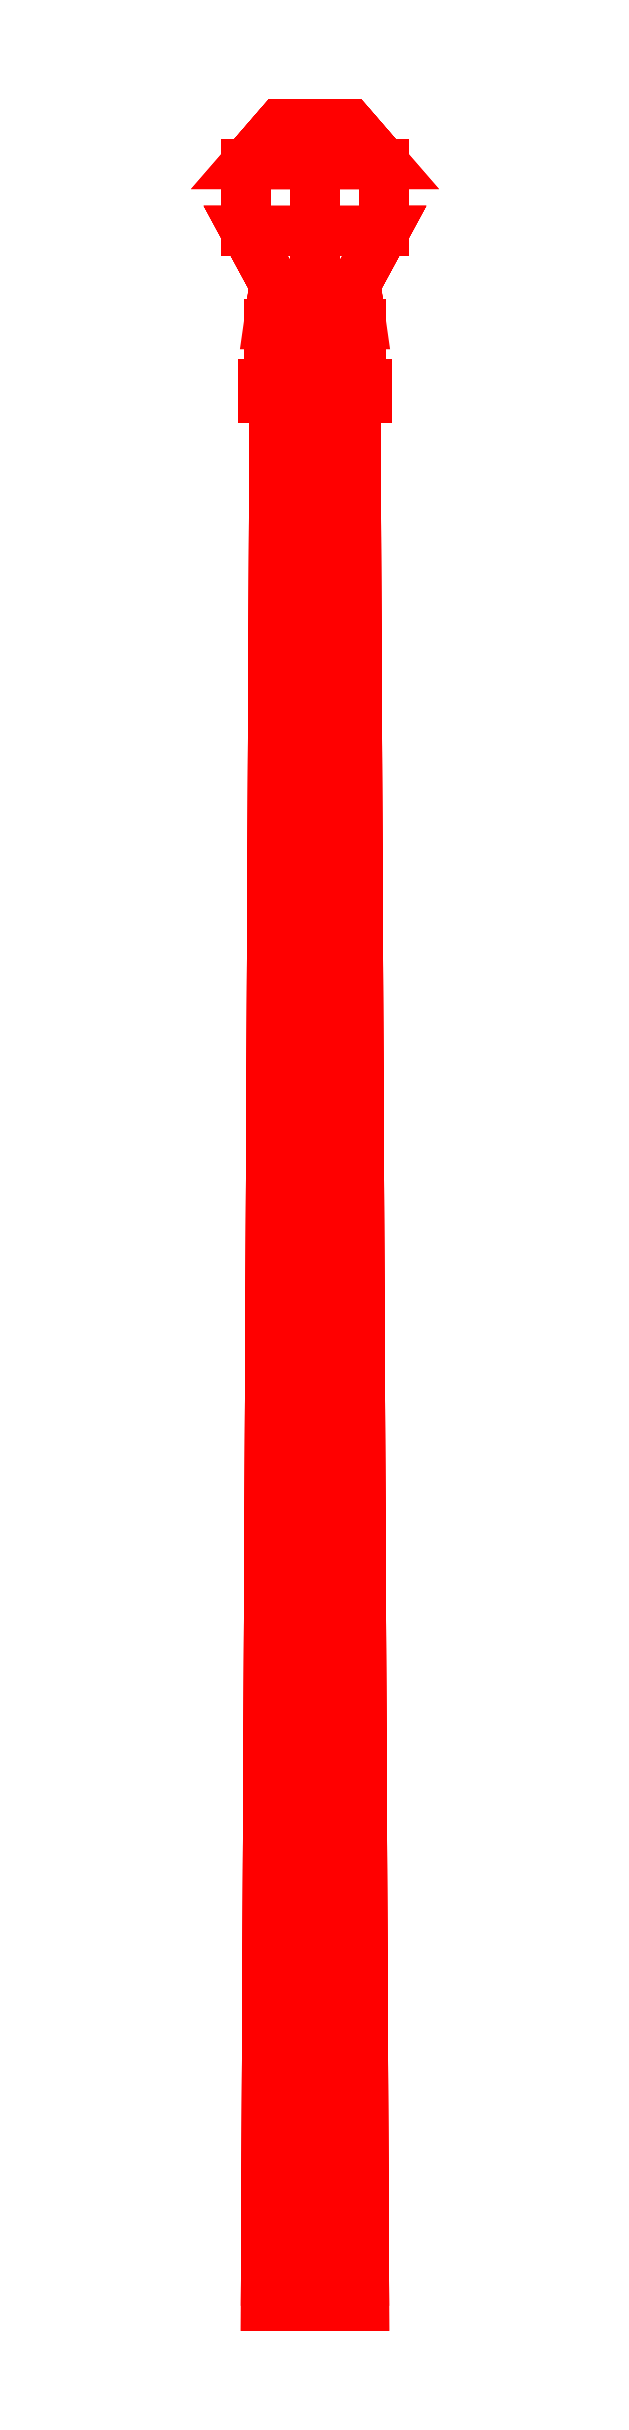
<metadata>
{"format":"dxf","ext":"dxf","renderer":"ezdxf+matplotlib","layout":"modelspace","background":"white","min_lineweight":24,"dpi":150}
</metadata>
<code>
0
SECTION
2
ENTITIES
0
3DFACE
8
GUN
10
4e-16
20
3.7
30
-0.07
11
0.06062
21
3.7
31
-0.035
12
0.1039
22
3.78
32
-0.06
13
4e-16
23
3.78
33
-0.12
0
3DFACE
8
GUN
10
-0.1039
20
3.88
30
-0.06
11
7e-16
21
3.88
31
-0.12
12
7e-16
22
3.94
32
-0.06
13
-0.05196
23
3.94
33
-0.03
0
3DFACE
8
GUN
10
7e-16
20
3.88
30
-0.12
11
0.1039
21
3.88
31
-0.06
12
0.05196
22
3.94
32
-0.03
13
7e-16
23
3.94
33
-0.06
0
3DFACE
8
GUN
10
-0.06062
20
3.7
30
-0.035
11
4e-16
21
3.7
31
-0.07
12
4e-16
22
3.78
32
-0.12
13
-0.1039
23
3.78
33
-0.06
0
3DFACE
8
GUN
10
-0.1039
20
3.88
30
0.06
11
-0.1039
21
3.88
31
-0.06
12
-0.05196
22
3.94
32
-0.03
13
-0.05196
23
3.94
33
0.03
0
3DFACE
8
GUN
10
-0.06062
20
3.7
30
0.035
11
-0.06062
21
3.7
31
-0.035
12
-0.1039
22
3.78
32
-0.06
13
-0.1039
23
3.78
33
0.06
0
3DFACE
8
GUN
10
0.1039
20
3.88
30
-0.06
11
0.1039
21
3.88
31
0.06
12
0.05196
22
3.94
32
0.03
13
0.05196
23
3.94
33
-0.03
0
3DFACE
8
GUN
10
0.06062
20
3.7
30
-0.035
11
0.06062
21
3.7
31
0.035
12
0.1039
22
3.78
32
0.06
13
0.1039
23
3.78
33
-0.06
0
3DFACE
8
GUN
10
-0.06062
20
3.7
30
0.035
11
0.06062
21
3.7
31
-0.035
12
4e-16
22
3.7
32
-0.07
13
-0.06062
23
3.7
33
-0.035
0
3DFACE
8
GUN
10
-0.07794
20
3.53
30
-0.045
11
4e-16
21
3.53
31
-0.09
12
0.07794
22
3.53
32
-0.045
13
-0.07794
23
3.53
33
0.045
0
3DFACE
8
GUN
10
-0.07794
20
3.55
30
0.045
11
0.07794
21
3.55
31
-0.045
12
4e-16
22
3.55
32
-0.09
13
-0.07794
23
3.55
33
-0.045
0
3DFACE
8
GUN
10
2e-16
20
0.67
30
-0.085
11
-0.07361
21
0.67
31
-0.0425
12
-0.06062
22
3.53
32
-0.035
13
4e-16
23
3.53
33
-0.07
0
3DFACE
8
GUN
10
0.07361
20
0.67
30
-0.0425
11
2e-16
21
0.67
31
-0.085
12
4e-16
22
3.53
32
-0.07
13
0.06062
23
3.53
33
-0.035
0
3DFACE
8
GUN
10
4e-16
20
3.53
30
-0.09
11
-0.07794
21
3.53
31
-0.045
12
-0.07794
22
3.55
32
-0.045
13
4e-16
23
3.55
33
-0.09
0
3DFACE
8
GUN
10
0.07794
20
3.53
30
-0.045
11
4e-16
21
3.53
31
-0.09
12
4e-16
22
3.55
32
-0.09
13
0.07794
23
3.55
33
-0.045
0
3DFACE
8
GUN
10
4e-16
20
3.55
30
-0.08
11
-0.06928
21
3.55
31
-0.04
12
-0.06928
22
3.64
32
-0.04
13
4e-16
23
3.64
33
-0.08
0
3DFACE
8
GUN
10
0.06928
20
3.55
30
-0.04
11
4e-16
21
3.55
31
-0.08
12
4e-16
22
3.64
32
-0.08
13
0.06928
23
3.64
33
-0.04
0
3DFACE
8
GUN
10
4e-16
20
3.64
30
-0.08
11
-0.06928
21
3.64
31
-0.04
12
-0.06062
22
3.7
32
-0.035
13
4e-16
23
3.7
33
-0.07
0
3DFACE
8
GUN
10
0.06928
20
3.64
30
-0.04
11
4e-16
21
3.64
31
-0.08
12
4e-16
22
3.7
32
-0.07
13
0.06062
23
3.7
33
-0.035
0
3DFACE
8
GUN
10
-0.06062
20
3.7
30
-0.035
11
-0.06062
21
3.7
31
0.035
12
-0.1039
22
3.78
32
0.06
13
-0.1039
23
3.78
33
-0.06
0
3DFACE
8
GUN
10
4e-16
20
3.7
30
-0.07
11
-0.06062
21
3.7
31
-0.035
12
-0.1039
22
3.78
32
-0.06
13
4e-16
23
3.78
33
-0.12
0
3DFACE
8
GUN
10
0.06062
20
3.7
30
-0.035
11
4e-16
21
3.7
31
-0.07
12
4e-16
22
3.78
32
-0.12
13
0.1039
23
3.78
33
-0.06
0
3DFACE
8
GUN
10
0.06062
20
3.7
30
0.035
11
0.06062
21
3.7
31
-0.035
12
0.1039
22
3.78
32
-0.06
13
0.1039
23
3.78
33
0.06
0
3DFACE
8
GUN
10
-0.1039
20
3.88
30
-0.06
11
-0.1039
21
3.88
31
0.06
12
-0.05196
22
3.94
32
0.03
13
-0.05196
23
3.94
33
-0.03
0
3DFACE
8
GUN
10
7e-16
20
3.88
30
-0.12
11
-0.1039
21
3.88
31
-0.06
12
-0.05196
22
3.94
32
-0.03
13
7e-16
23
3.94
33
-0.06
0
3DFACE
8
GUN
10
0.1039
20
3.88
30
-0.06
11
7e-16
21
3.88
31
-0.12
12
7e-16
22
3.94
32
-0.06
13
0.05196
23
3.94
33
-0.03
0
3DFACE
8
GUN
10
0.1039
20
3.88
30
0.06
11
0.1039
21
3.88
31
-0.06
12
0.05196
22
3.94
32
-0.03
13
0.05196
23
3.94
33
0.03
0
3DFACE
8
GUN
10
4e-16
20
3.78
30
-0.12
11
0.1039
21
3.78
31
-0.06
12
0.1039
22
3.88
32
-0.06
13
7e-16
23
3.88
33
-0.12
0
3DFACE
8
GUN
10
-0.1039
20
3.78
30
-0.06
11
4e-16
21
3.78
31
-0.12
12
7e-16
22
3.88
32
-0.12
13
-0.1039
23
3.88
33
-0.06
0
3DFACE
8
GUN
10
4e-16
20
3.78
30
-0.12
11
-0.1039
21
3.78
31
-0.06
12
-0.1039
22
3.88
32
-0.06
13
7e-16
23
3.88
33
-0.12
0
3DFACE
8
GUN
10
0.1039
20
3.78
30
-0.06
11
4e-16
21
3.78
31
-0.12
12
7e-16
22
3.88
32
-0.12
13
0.1039
23
3.88
33
-0.06
0
3DFACE
8
GUN
10
0.1039
20
3.88
30
0.06
11
7e-16
21
3.88
31
0.12
12
7e-16
22
3.94
32
0.06
13
0.05196
23
3.94
33
0.03
0
3DFACE
8
GUN
10
7e-16
20
3.88
30
0.12
11
-0.1039
21
3.88
31
0.06
12
-0.05196
22
3.94
32
0.03
13
7e-16
23
3.94
33
0.06
0
3DFACE
8
GUN
10
0.1039
20
3.78
30
0.06
11
4e-16
21
3.78
31
0.12
12
7e-16
22
3.88
32
0.12
13
0.1039
23
3.88
33
0.06
0
3DFACE
8
GUN
10
4e-16
20
3.78
30
0.12
11
-0.1039
21
3.78
31
0.06
12
-0.1039
22
3.88
32
0.06
13
7e-16
23
3.88
33
0.12
0
3DFACE
8
GUN
10
0.06062
20
3.7
30
0.035
11
4e-16
21
3.7
31
0.07
12
4e-16
22
3.78
32
0.12
13
0.1039
23
3.78
33
0.06
0
3DFACE
8
GUN
10
4e-16
20
3.7
30
0.07
11
-0.06062
21
3.7
31
0.035
12
-0.1039
22
3.78
32
0.06
13
4e-16
23
3.78
33
0.12
0
3DFACE
8
GUN
10
4e-16
20
3.7
30
0.07
11
0.06062
21
3.7
31
0.035
12
0.06062
22
3.7
32
-0.035
13
-0.06062
23
3.7
33
0.035
0
3DFACE
8
GUN
10
-0.07794
20
3.53
30
0.045
11
0.07794
21
3.53
31
-0.045
12
0.07794
22
3.53
32
0.045
13
4e-16
23
3.53
33
0.09
0
3DFACE
8
GUN
10
4e-16
20
3.55
30
0.09
11
0.07794
21
3.55
31
0.045
12
0.07794
22
3.55
32
-0.045
13
-0.07794
23
3.55
33
0.045
0
3DFACE
8
GUN
10
-0.07361
20
0.67
30
-0.0425
11
-0.07361
21
0.67
31
0.0425
12
-0.06062
22
3.53
32
0.035
13
-0.06062
23
3.53
33
-0.035
0
3DFACE
8
GUN
10
0.07361
20
0.67
30
0.0425
11
0.07361
21
0.67
31
-0.0425
12
0.06062
22
3.53
32
-0.035
13
0.06062
23
3.53
33
0.035
0
3DFACE
8
GUN
10
2e-16
20
0.67
30
0.085
11
0.07361
21
0.67
31
0.0425
12
0.06062
22
3.53
32
0.035
13
4e-16
23
3.53
33
0.07
0
3DFACE
8
GUN
10
-0.07361
20
0.67
30
0.0425
11
2e-16
21
0.67
31
0.085
12
4e-16
22
3.53
32
0.07
13
-0.06062
23
3.53
33
0.035
0
3DFACE
8
GUN
10
-0.07794
20
3.53
30
-0.045
11
-0.07794
21
3.53
31
0.045
12
-0.07794
22
3.55
32
0.045
13
-0.07794
23
3.55
33
-0.045
0
3DFACE
8
GUN
10
0.07794
20
3.53
30
0.045
11
0.07794
21
3.53
31
-0.045
12
0.07794
22
3.55
32
-0.045
13
0.07794
23
3.55
33
0.045
0
3DFACE
8
GUN
10
4e-16
20
3.53
30
0.09
11
0.07794
21
3.53
31
0.045
12
0.07794
22
3.55
32
0.045
13
4e-16
23
3.55
33
0.09
0
3DFACE
8
GUN
10
-0.07794
20
3.53
30
0.045
11
4e-16
21
3.53
31
0.09
12
4e-16
22
3.55
32
0.09
13
-0.07794
23
3.55
33
0.045
0
3DFACE
8
GUN
10
-0.06928
20
3.55
30
-0.04
11
-0.06928
21
3.55
31
0.04
12
-0.06928
22
3.64
32
0.04
13
-0.06928
23
3.64
33
-0.04
0
3DFACE
8
GUN
10
0.06928
20
3.55
30
0.04
11
0.06928
21
3.55
31
-0.04
12
0.06928
22
3.64
32
-0.04
13
0.06928
23
3.64
33
0.04
0
3DFACE
8
GUN
10
4e-16
20
3.55
30
0.08
11
0.06928
21
3.55
31
0.04
12
0.06928
22
3.64
32
0.04
13
4e-16
23
3.64
33
0.08
0
3DFACE
8
GUN
10
-0.06928
20
3.55
30
0.04
11
4e-16
21
3.55
31
0.08
12
4e-16
22
3.64
32
0.08
13
-0.06928
23
3.64
33
0.04
0
3DFACE
8
GUN
10
-0.06928
20
3.64
30
-0.04
11
-0.06928
21
3.64
31
0.04
12
-0.06062
22
3.7
32
0.035
13
-0.06062
23
3.7
33
-0.035
0
3DFACE
8
GUN
10
0.06928
20
3.64
30
0.04
11
0.06928
21
3.64
31
-0.04
12
0.06062
22
3.7
32
-0.035
13
0.06062
23
3.7
33
0.035
0
3DFACE
8
GUN
10
4e-16
20
3.64
30
0.08
11
0.06928
21
3.64
31
0.04
12
0.06062
22
3.7
32
0.035
13
4e-16
23
3.7
33
0.07
0
3DFACE
8
GUN
10
-0.06928
20
3.64
30
0.04
11
4e-16
21
3.64
31
0.08
12
4e-16
22
3.7
32
0.07
13
-0.06062
23
3.7
33
0.035
0
3DFACE
8
GUN
10
4e-16
20
3.7
30
0.07
11
0.06062
21
3.7
31
0.035
12
0.1039
22
3.78
32
0.06
13
4e-16
23
3.78
33
0.12
0
3DFACE
8
GUN
10
-0.06062
20
3.7
30
0.035
11
4e-16
21
3.7
31
0.07
12
4e-16
22
3.78
32
0.12
13
-0.1039
23
3.78
33
0.06
0
3DFACE
8
GUN
10
4e-16
20
3.78
30
0.12
11
0.1039
21
3.78
31
0.06
12
0.1039
22
3.88
32
0.06
13
7e-16
23
3.88
33
0.12
0
3DFACE
8
GUN
10
-0.1039
20
3.78
30
0.06
11
4e-16
21
3.78
31
0.12
12
7e-16
22
3.88
32
0.12
13
-0.1039
23
3.88
33
0.06
0
3DFACE
8
GUN
10
7e-16
20
3.88
30
0.12
11
0.1039
21
3.88
31
0.06
12
0.05196
22
3.94
32
0.03
13
7e-16
23
3.94
33
0.06
0
3DFACE
8
GUN
10
-0.1039
20
3.88
30
0.06
11
7e-16
21
3.88
31
0.12
12
7e-16
22
3.94
32
0.06
13
-0.05196
23
3.94
33
0.03
0
VIEWPORT
8
0
10
144.7
20
101.2
30
0
40
391.1
41
222.2
68
     2
69
     1
0
VIEWPORT
8
0
10
139.2
20
100.8
30
0
40
222.8
41
161.3
68
     1
69
     2
0
ENDSEC
0
EOF

</code>
